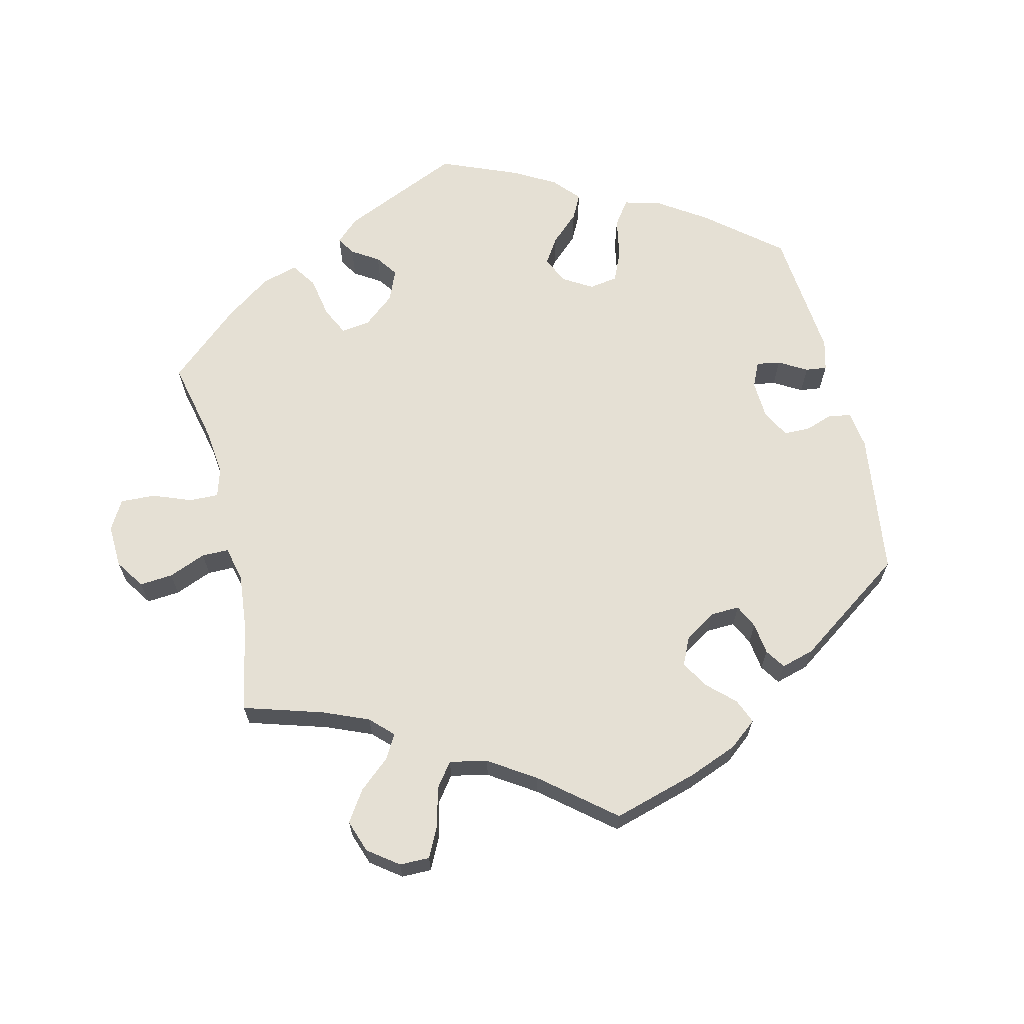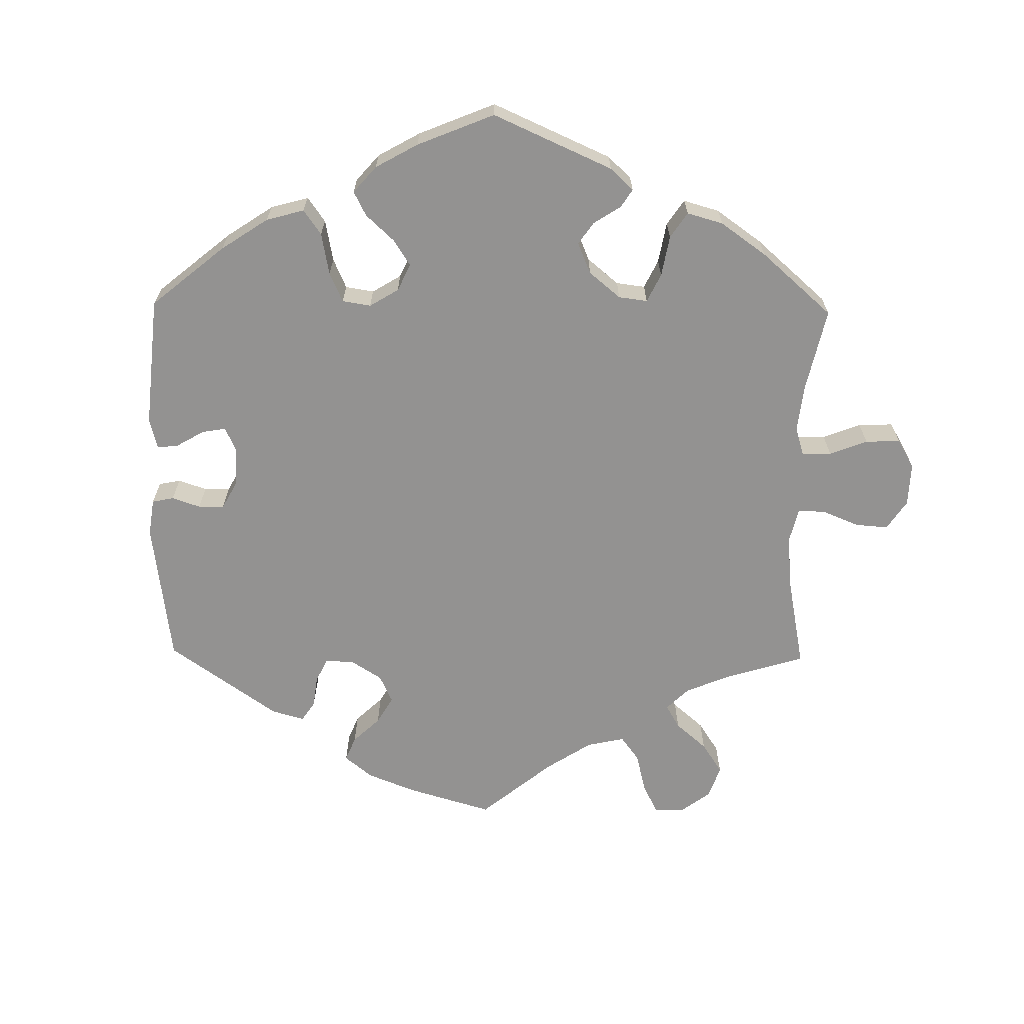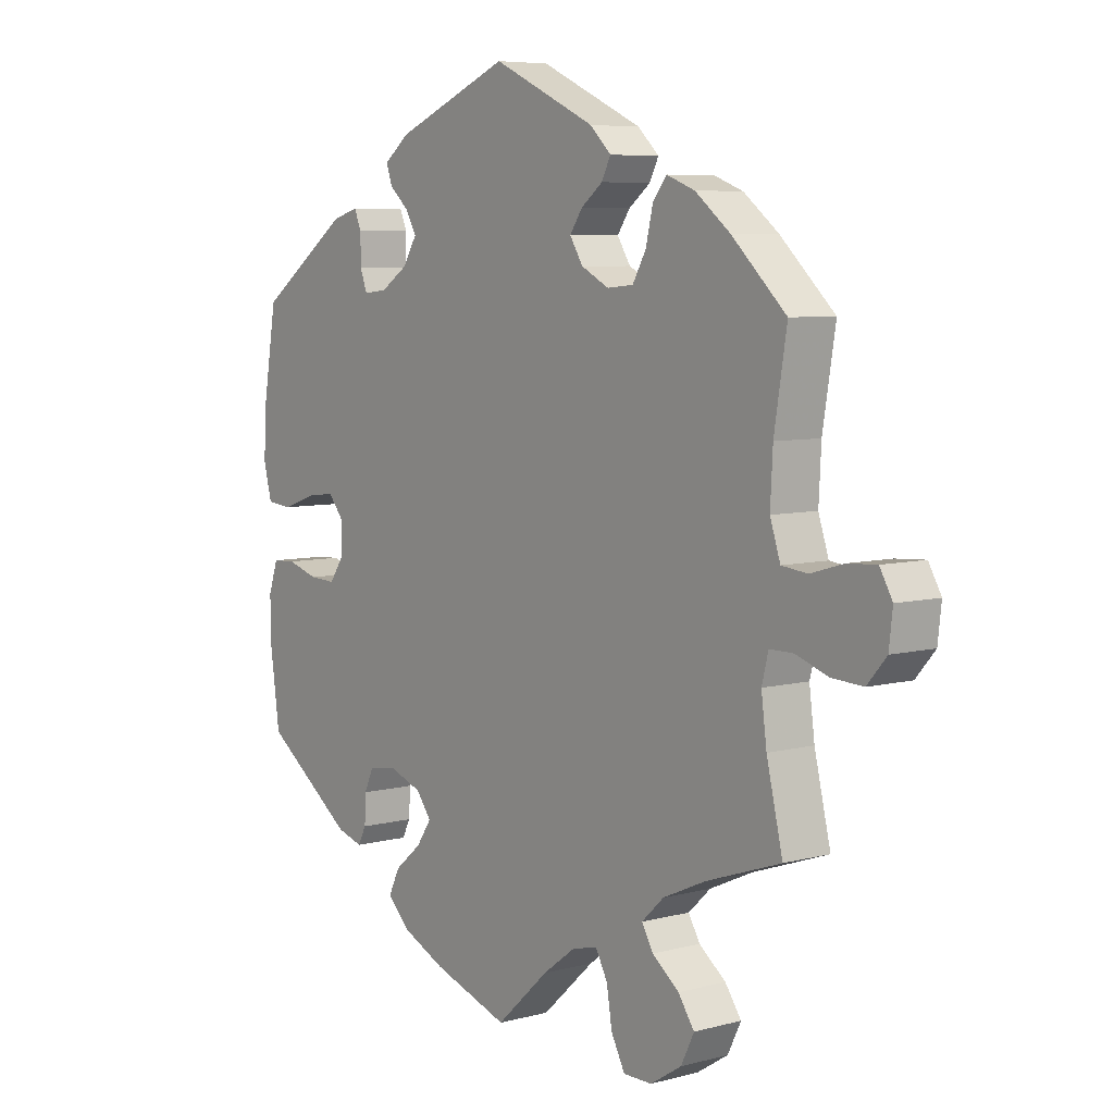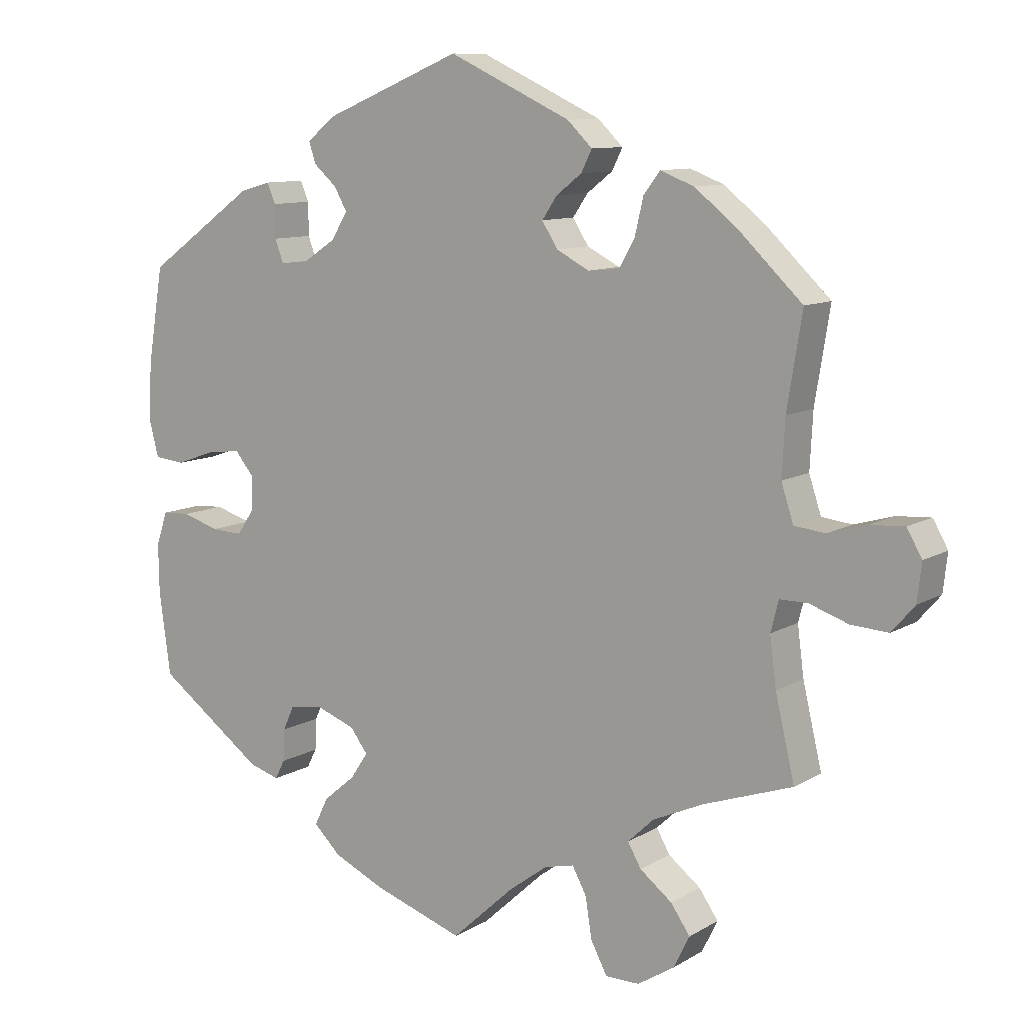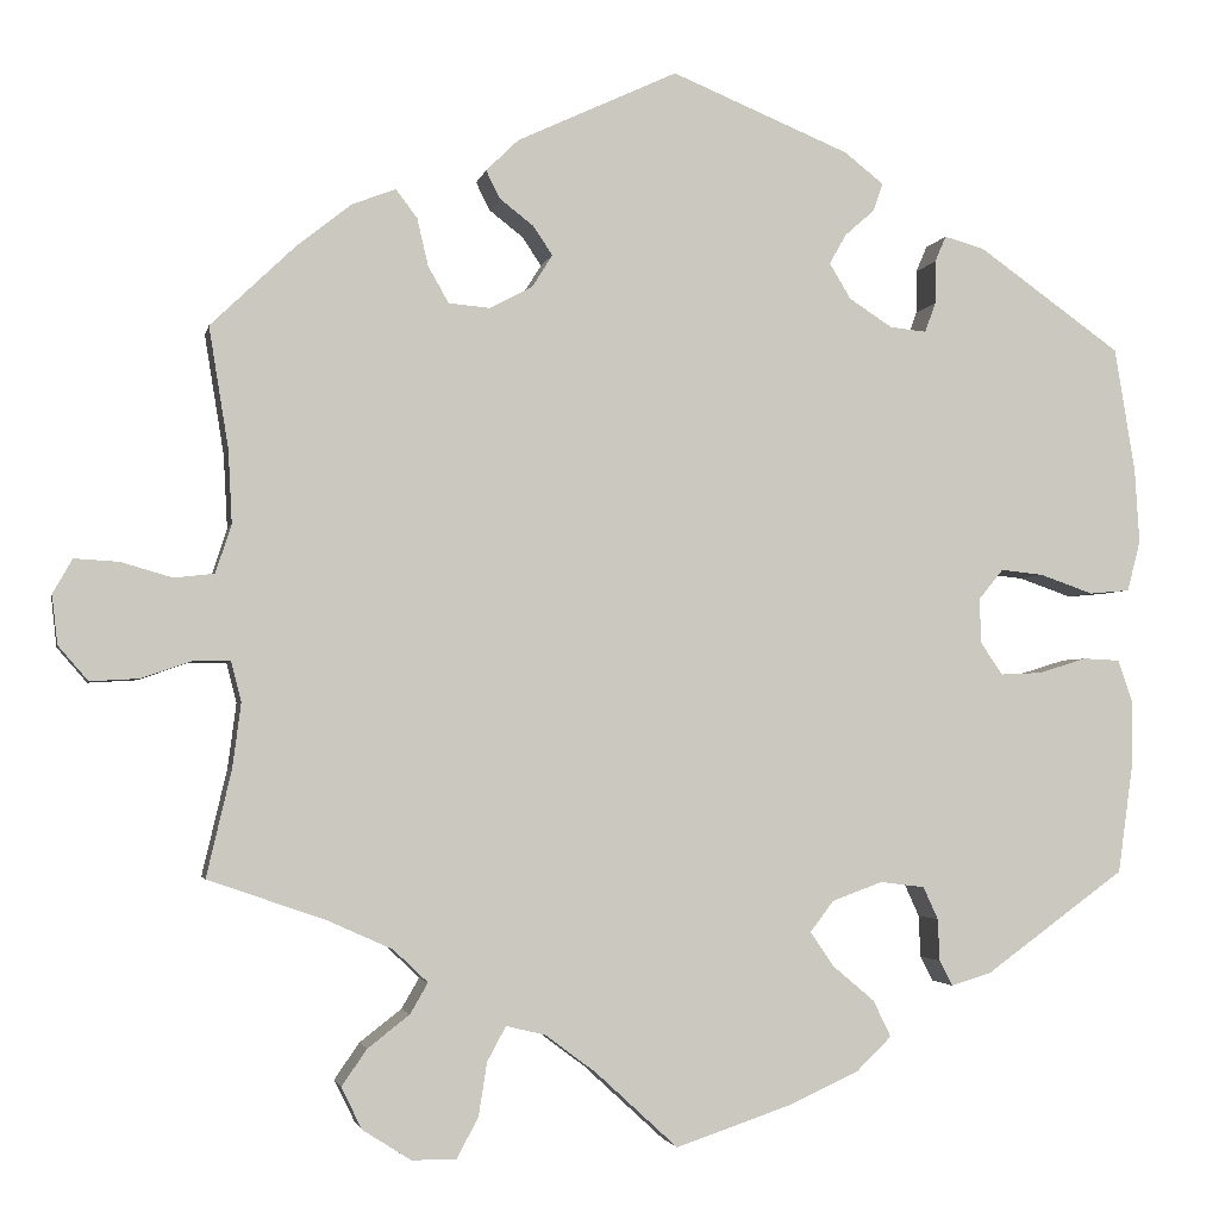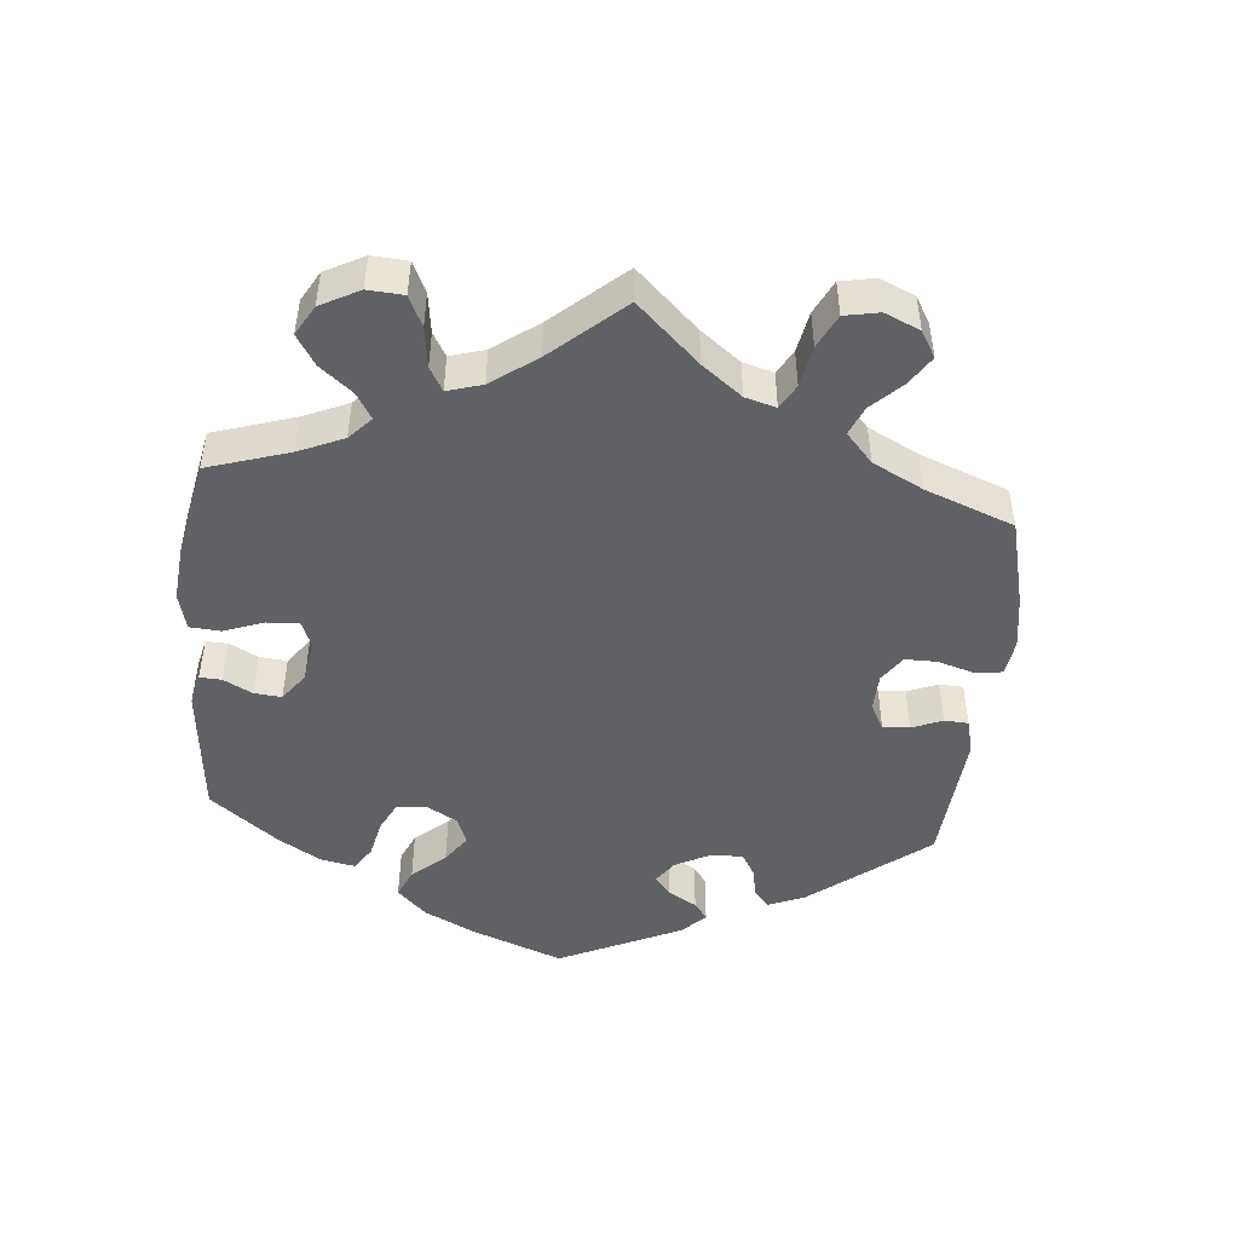
<metadata>
{"format":"obj","ext":"obj","renderer":"f3d","projection":"perspective","resolution":1024,"background":"white","views":[{"elev":65.8,"azim":-73.4,"up":"+Y"},{"elev":-66.4,"azim":119.1,"up":"+Y"},{"elev":6.5,"azim":-128.0,"up":"+Z"},{"elev":10.1,"azim":-145.5,"up":"+Z"},{"elev":-2.7,"azim":-11.3,"up":"+Z"},{"elev":-48.1,"azim":-125.2,"up":"+Y"}]}
</metadata>
<code>
v 0.522 0.07 0.156
v 0.527 0.07 0.076
v 0.513 0.07 0.022
v 0.47 0.07 0.018
v 0.413 0.07 0.038
v 0.367 0.07 0.043
v 0.341 0.07 0.011
v 0.342 0.07 -0.037
v 0.366 0.07 -0.072
v 0.41 0.07 -0.07
v 0.462 0.07 -0.054
v 0.501 0.07 -0.056
v 0.517 0.07 -0.103
v 0.516 0.07 -0.172
v 0.5 0.07 -0.289
v 0.35 0.07 -0.398
v 0.307 0.07 -0.411
v 0.293 0.07 -0.384
v 0.291 0.07 -0.339
v 0.275 0.07 -0.304
v 0.227 0.07 -0.298
v 0.173 0.07 -0.318
v 0.148 0.07 -0.351
v 0.173 0.07 -0.388
v 0.218 0.07 -0.426
v 0.237 0.07 -0.465
v 0.199 0.07 -0.502
v 0.127 0.07 -0.535
v 0 0.07 -0.578
v -0.088 0.07 -0.497
v -0.143 0.07 -0.456
v -0.185 0.07 -0.446
v -0.205 0.07 -0.483
v -0.214 0.07 -0.54
v -0.237 0.07 -0.584
v -0.285 0.07 -0.584
v -0.337 0.07 -0.551
v -0.359 0.07 -0.506
v -0.332 0.07 -0.467
v -0.287 0.07 -0.432
v -0.268 0.07 -0.399
v -0.305 0.07 -0.364
v -0.376 0.07 -0.332
v -0.501 0.07 -0.289
v -0.474 0.07 -0.174
v -0.465 0.07 -0.105
v -0.476 0.07 -0.062
v -0.515 0.07 -0.062
v -0.57 0.07 -0.081
v -0.622 0.07 -0.084
v -0.654 0.07 -0.047
v -0.66 0.07 0.006
v -0.639 0.07 0.043
v -0.591 0.07 0.04
v -0.536 0.07 0.024
v -0.493 0.07 0.029
v -0.476 0.07 0.081
v -0.48 0.07 0.159
v -0.501 0.07 0.289
v -0.41 0.07 0.376
v -0.352 0.07 0.422
v -0.305 0.07 0.44
v -0.282 0.07 0.41
v -0.27 0.07 0.359
v -0.248 0.07 0.32
v -0.204 0.07 0.316
v -0.158 0.07 0.34
v -0.136 0.07 0.375
v -0.157 0.07 0.406
v -0.193 0.07 0.434
v -0.208 0.07 0.464
v -0.173 0.07 0.498
v -0.001 0.07 0.578
v 0.19 0.07 0.499
v 0.232 0.07 0.466
v 0.222 0.07 0.436
v 0.19 0.07 0.408
v 0.172 0.07 0.376
v 0.195 0.07 0.338
v 0.241 0.07 0.308
v 0.28 0.07 0.304
v 0.292 0.07 0.336
v 0.292 0.07 0.382
v 0.304 0.07 0.41
v 0.347 0.07 0.398
v 0.5 0.07 0.289
v 0.522 0 0.156
v 0.527 0 0.076
v 0.513 0 0.022
v 0.47 0 0.018
v 0.413 0 0.038
v 0.367 0 0.043
v 0.341 0 0.011
v 0.342 0 -0.037
v 0.366 0 -0.072
v 0.41 0 -0.07
v 0.462 0 -0.054
v 0.501 0 -0.056
v 0.517 0 -0.103
v 0.516 0 -0.172
v 0.5 0 -0.289
v 0.35 0 -0.398
v 0.307 0 -0.411
v 0.293 0 -0.384
v 0.291 0 -0.339
v 0.275 0 -0.304
v 0.227 0 -0.298
v 0.173 0 -0.318
v 0.148 0 -0.351
v 0.173 0 -0.388
v 0.218 0 -0.426
v 0.237 0 -0.465
v 0.199 0 -0.502
v 0.127 0 -0.535
v 0 0 -0.578
v -0.088 0 -0.497
v -0.143 0 -0.456
v -0.185 0 -0.446
v -0.205 0 -0.483
v -0.214 0 -0.54
v -0.237 0 -0.584
v -0.285 0 -0.584
v -0.337 0 -0.551
v -0.359 0 -0.506
v -0.332 0 -0.467
v -0.287 0 -0.432
v -0.268 0 -0.399
v -0.305 0 -0.364
v -0.376 0 -0.332
v -0.501 0 -0.289
v -0.474 0 -0.174
v -0.465 0 -0.105
v -0.476 0 -0.062
v -0.515 0 -0.062
v -0.57 0 -0.081
v -0.622 0 -0.084
v -0.654 0 -0.047
v -0.66 0 0.006
v -0.639 0 0.043
v -0.591 0 0.04
v -0.536 0 0.024
v -0.493 0 0.029
v -0.476 0 0.081
v -0.48 0 0.159
v -0.501 0 0.289
v -0.41 0 0.376
v -0.352 0 0.422
v -0.305 0 0.44
v -0.282 0 0.41
v -0.27 0 0.359
v -0.248 0 0.32
v -0.204 0 0.316
v -0.158 0 0.34
v -0.136 0 0.375
v -0.157 0 0.406
v -0.193 0 0.434
v -0.208 0 0.464
v -0.173 0 0.498
v -0.001 0 0.578
v 0.19 0 0.499
v 0.232 0 0.466
v 0.222 0 0.436
v 0.19 0 0.408
v 0.172 0 0.376
v 0.195 0 0.338
v 0.241 0 0.308
v 0.28 0 0.304
v 0.292 0 0.336
v 0.292 0 0.382
v 0.304 0 0.41
v 0.347 0 0.398
v 0.5 0 0.289
f 82 83 84 85
f 81 82 85 86
f 74 75 76 77
f 74 77 78
f 73 74 78
f 72 73 78 79
f 69 70 71 72
f 68 69 72 79
f 61 62 63 64
f 61 64 65
f 58 59 60 61
f 57 58 61 65
f 56 57 65 66
f 52 53 54 55
f 52 55 56
f 51 52 56
f 48 49 50 51
f 47 48 51 56
f 46 47 56 66
f 43 44 45
f 42 43 45 46
f 41 42 46 66
f 37 38 39 40
f 37 40 41
f 36 37 41
f 33 34 35 36
f 32 33 36 41
f 31 32 41 66
f 27 28 29 30
f 24 25 26 27
f 23 24 27 30
f 22 23 30 31
f 16 17 18 19
f 16 19 20
f 15 16 20
f 14 15 20 21
f 10 11 12 13
f 9 10 13 14
f 2 3 4 5
f 2 5 6
f 81 86 1 2
f 80 81 2 6
f 67 68 79 80
f 67 80 6 7
f 22 31 66 67
f 22 67 7 8
f 9 14 21 22
f 8 9 22
f 171 170 169 168
f 172 171 168 167
f 163 162 161 160
f 164 163 160
f 164 160 159
f 165 164 159 158
f 158 157 156 155
f 165 158 155 154
f 150 149 148 147
f 151 150 147
f 147 146 145 144
f 151 147 144 143
f 152 151 143 142
f 141 140 139 138
f 142 141 138
f 142 138 137
f 137 136 135 134
f 142 137 134 133
f 152 142 133 132
f 131 130 129
f 132 131 129 128
f 152 132 128 127
f 126 125 124 123
f 127 126 123
f 127 123 122
f 122 121 120 119
f 127 122 119 118
f 152 127 118 117
f 116 115 114 113
f 113 112 111 110
f 116 113 110 109
f 117 116 109 108
f 105 104 103 102
f 106 105 102
f 106 102 101
f 107 106 101 100
f 99 98 97 96
f 100 99 96 95
f 91 90 89 88
f 92 91 88
f 88 87 172 167
f 92 88 167 166
f 166 165 154 153
f 93 92 166 153
f 153 152 117 108
f 94 93 153 108
f 108 107 100 95
f 108 95 94
f 1 87 88 2
f 2 88 89 3
f 3 89 90 4
f 4 90 91 5
f 5 91 92 6
f 6 92 93 7
f 7 93 94 8
f 8 94 95 9
f 9 95 96 10
f 10 96 97 11
f 11 97 98 12
f 12 98 99 13
f 13 99 100 14
f 14 100 101 15
f 15 101 102 16
f 16 102 103 17
f 17 103 104 18
f 18 104 105 19
f 19 105 106 20
f 20 106 107 21
f 21 107 108 22
f 22 108 109 23
f 23 109 110 24
f 24 110 111 25
f 25 111 112 26
f 26 112 113 27
f 27 113 114 28
f 28 114 115 29
f 29 115 116 30
f 30 116 117 31
f 31 117 118 32
f 32 118 119 33
f 33 119 120 34
f 34 120 121 35
f 35 121 122 36
f 36 122 123 37
f 37 123 124 38
f 38 124 125 39
f 39 125 126 40
f 40 126 127 41
f 41 127 128 42
f 42 128 129 43
f 43 129 130 44
f 44 130 131 45
f 45 131 132 46
f 46 132 133 47
f 47 133 134 48
f 48 134 135 49
f 49 135 136 50
f 50 136 137 51
f 51 137 138 52
f 52 138 139 53
f 53 139 140 54
f 54 140 141 55
f 55 141 142 56
f 56 142 143 57
f 57 143 144 58
f 58 144 145 59
f 59 145 146 60
f 60 146 147 61
f 61 147 148 62
f 62 148 149 63
f 63 149 150 64
f 64 150 151 65
f 65 151 152 66
f 66 152 153 67
f 67 153 154 68
f 68 154 155 69
f 69 155 156 70
f 70 156 157 71
f 71 157 158 72
f 72 158 159 73
f 73 159 160 74
f 74 160 161 75
f 75 161 162 76
f 76 162 163 77
f 77 163 164 78
f 78 164 165 79
f 79 165 166 80
f 80 166 167 81
f 81 167 168 82
f 82 168 169 83
f 83 169 170 84
f 84 170 171 85
f 85 171 172 86
f 86 172 87 1

</code>
